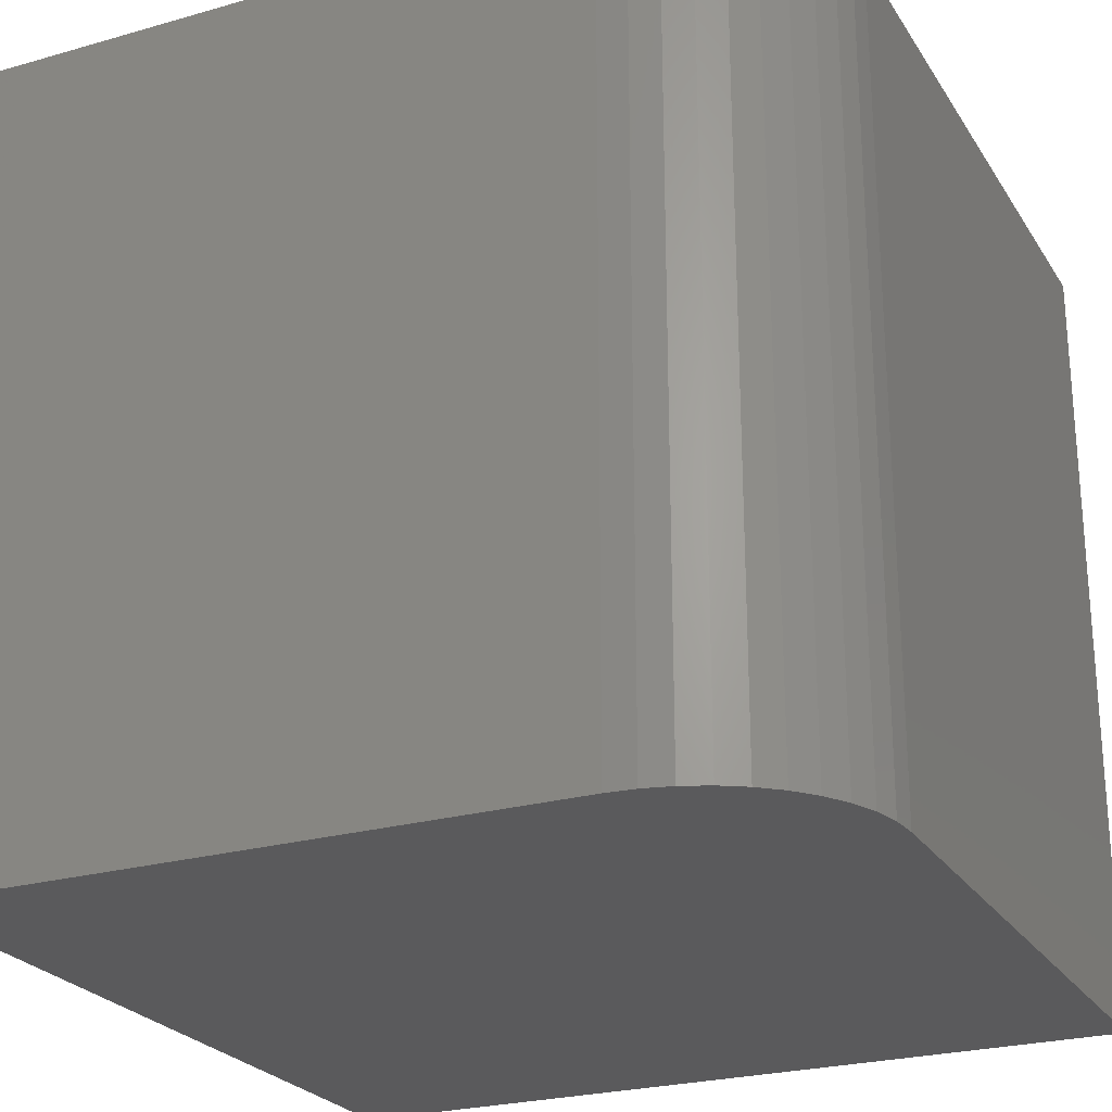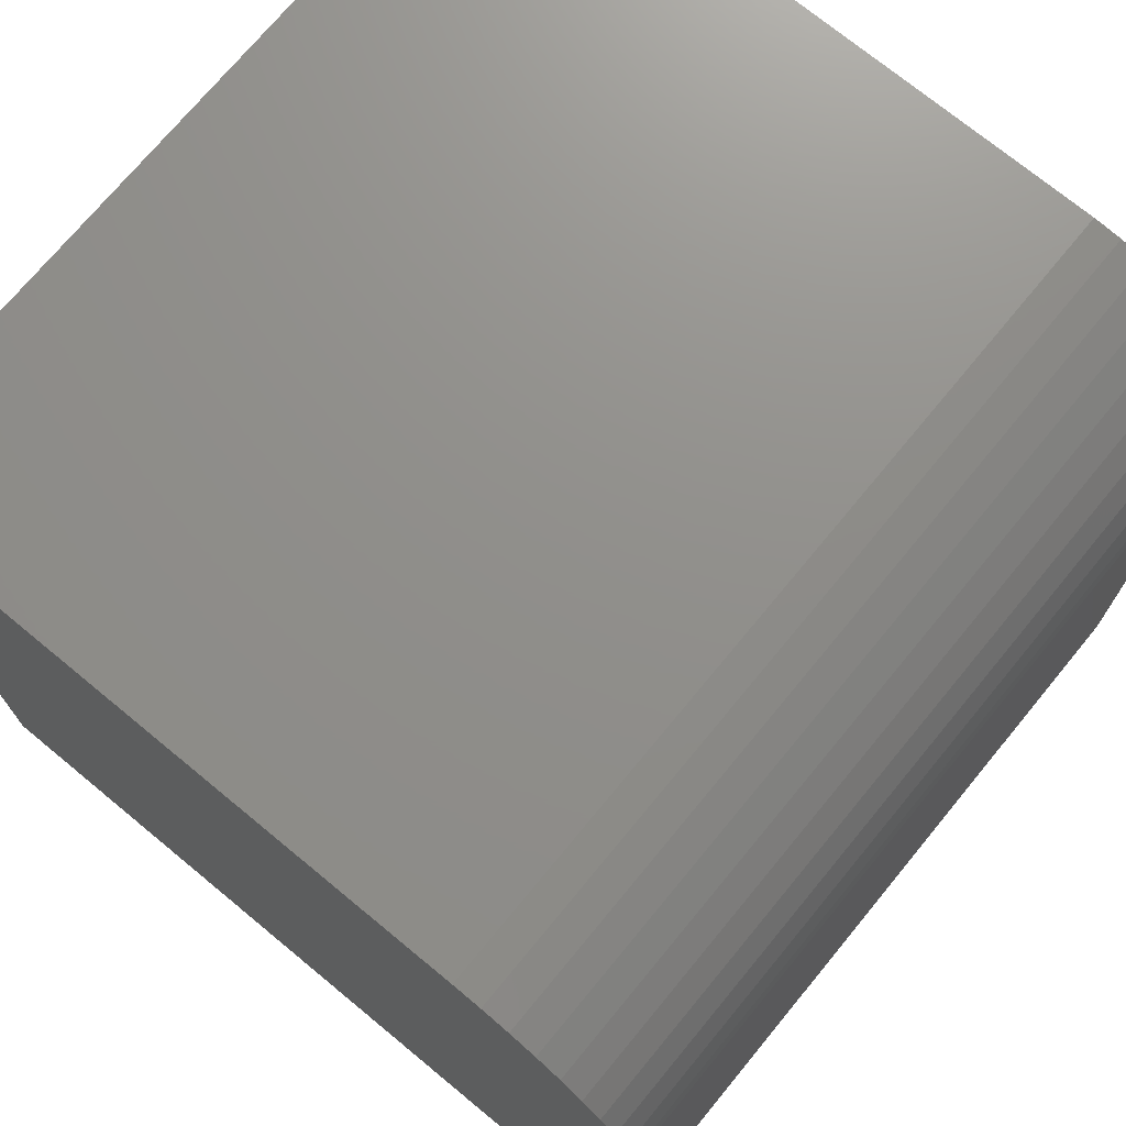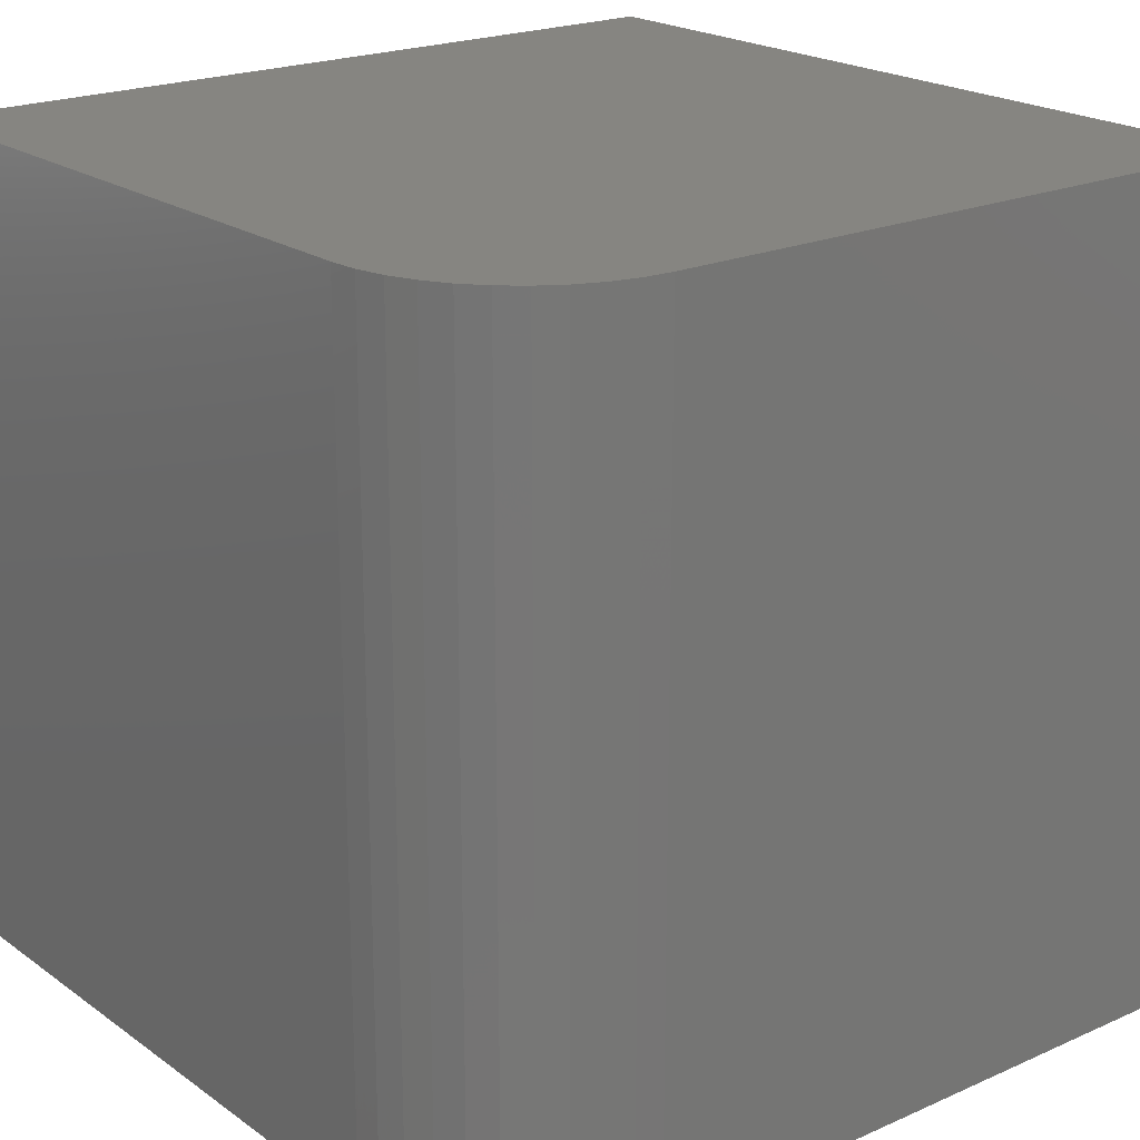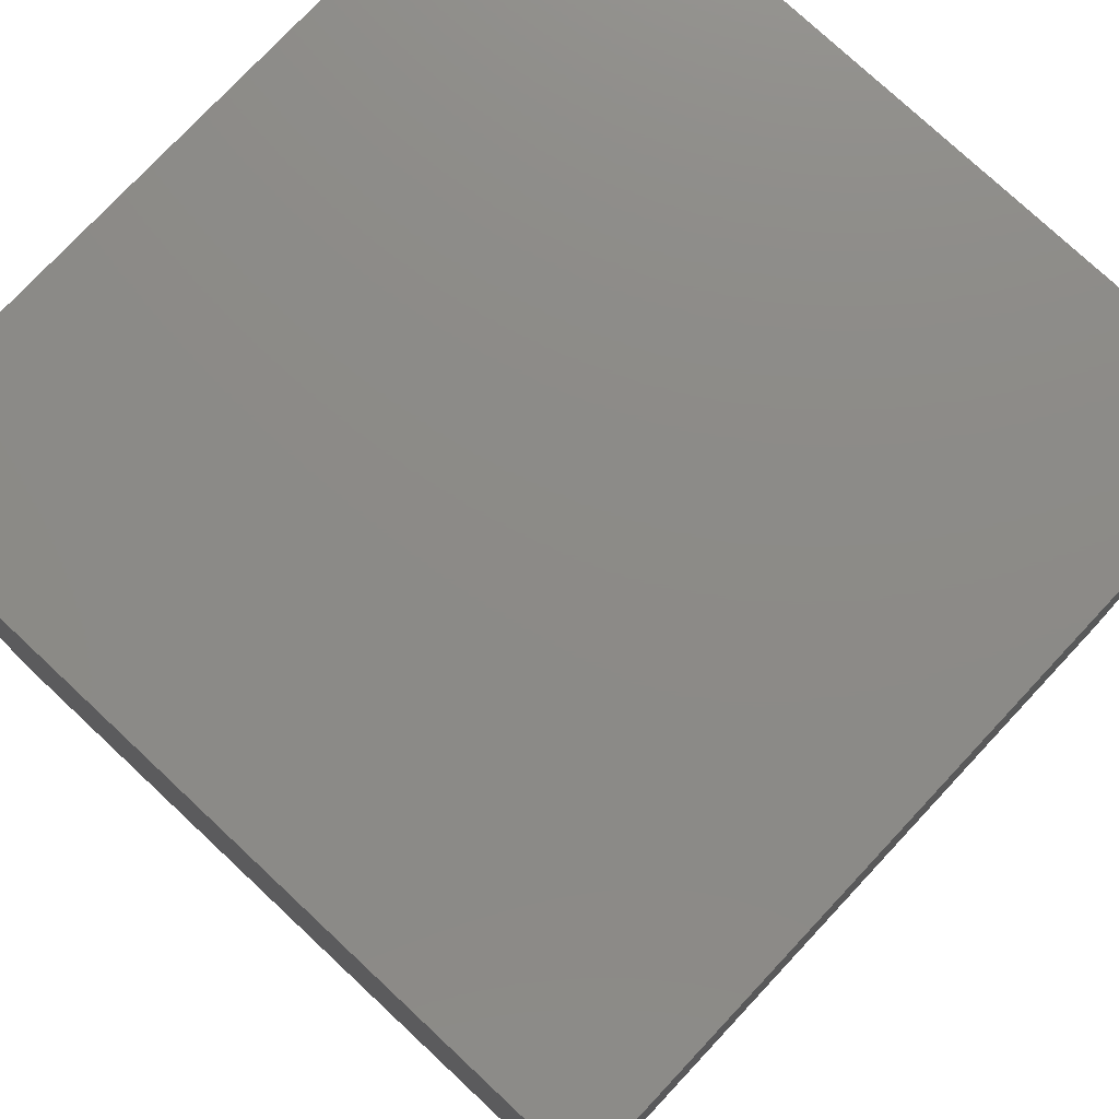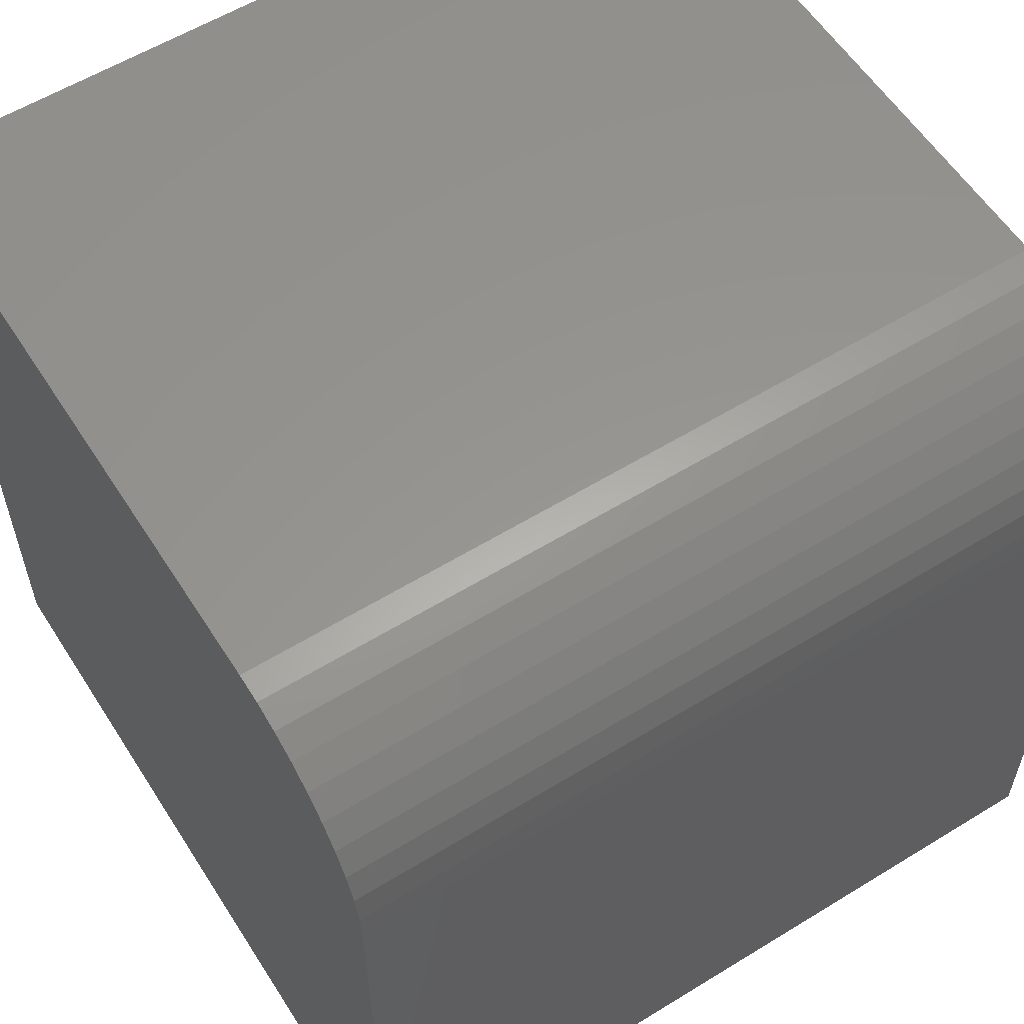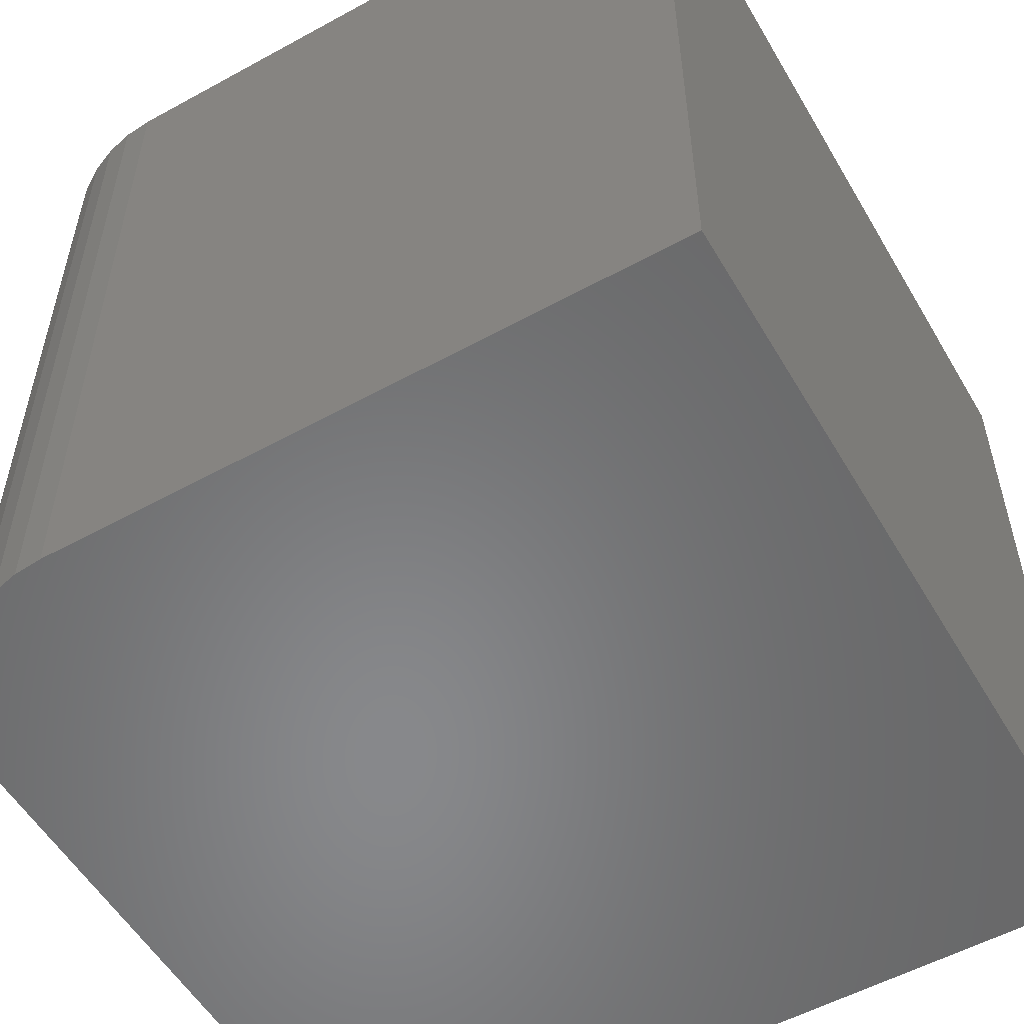
<metadata>
{"format":"stl","ext":"stl","renderer":"f3d","projection":"perspective","resolution":1024,"background":"white","views":[{"elev":-24.7,"azim":25.0,"up":"+Y"},{"elev":72.8,"azim":39.5,"up":"+Z"},{"elev":20.8,"azim":51.4,"up":"+Y"},{"elev":76.8,"azim":-136.9,"up":"+Y"},{"elev":58.1,"azim":57.6,"up":"+Z"},{"elev":-54.8,"azim":120.1,"up":"+Y"}]}
</metadata>
<code>
# stl→obj: 28 verts, 52 faces
v 0 10 10
v 0 10 0
v 0 0 10
v 0 0 0
v 7.791 10 10
v 7.791 0 10
v 10 0 7.791
v 10 0 0
v 10 10 7.791
v 10 10 0
v 9.578 10 9.09
v 9.759 10 8.794
v 8.137 10 9.973
v 9.892 10 8.474
v 9.973 10 8.137
v 8.474 10 9.892
v 8.794 10 9.759
v 9.353 10 9.353
v 9.09 10 9.578
v 8.137 0 9.973
v 9.892 0 8.474
v 9.973 0 8.137
v 9.09 0 9.578
v 8.794 0 9.759
v 9.353 0 9.353
v 9.578 0 9.09
v 9.759 0 8.794
v 8.474 0 9.892
f 1 2 3
f 3 2 4
f 5 1 6
f 6 1 3
f 7 8 9
f 9 8 10
f 2 10 4
f 4 10 8
f 10 2 9
f 9 2 1
f 9 1 5
f 11 12 13
f 13 12 14
f 13 14 5
f 5 14 15
f 5 15 9
f 13 16 11
f 11 16 17
f 11 17 18
f 18 17 19
f 20 6 21
f 4 8 3
f 3 8 7
f 3 7 6
f 6 7 22
f 6 22 21
f 23 24 25
f 25 24 26
f 21 27 20
f 20 27 26
f 20 26 28
f 28 26 24
f 5 6 20
f 5 20 13
f 13 20 28
f 13 28 16
f 16 28 24
f 16 24 17
f 17 24 23
f 17 23 19
f 19 23 25
f 19 25 18
f 18 25 26
f 18 26 11
f 11 26 27
f 11 27 12
f 12 27 21
f 12 21 14
f 14 21 22
f 14 22 15
f 15 22 7
f 15 7 9

</code>
